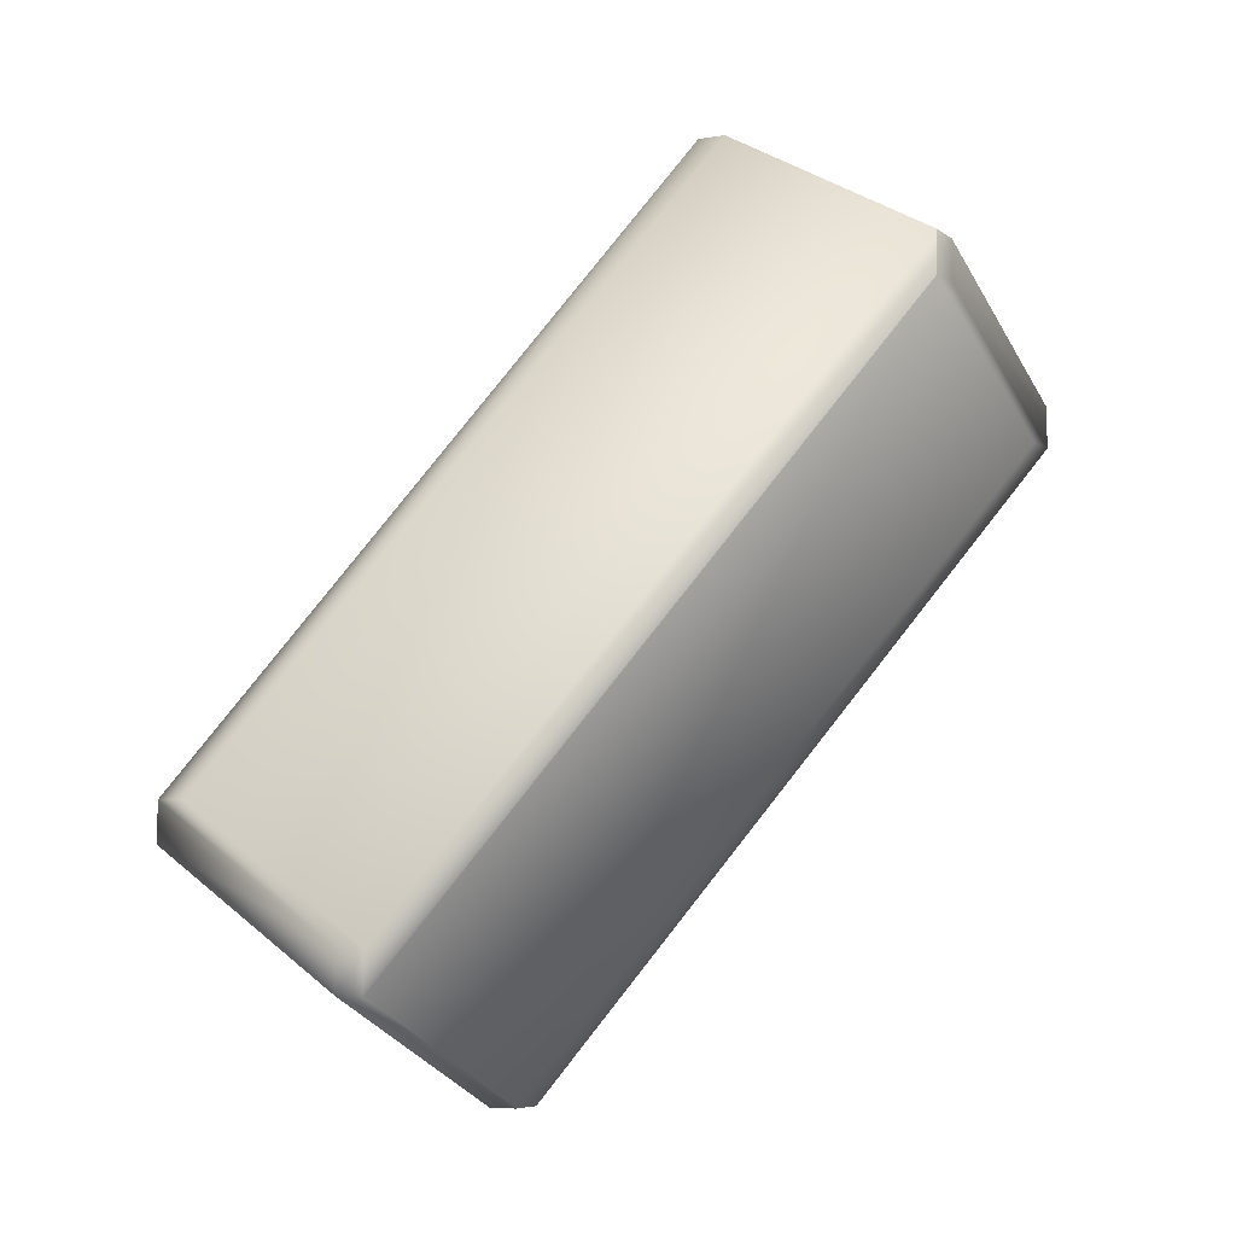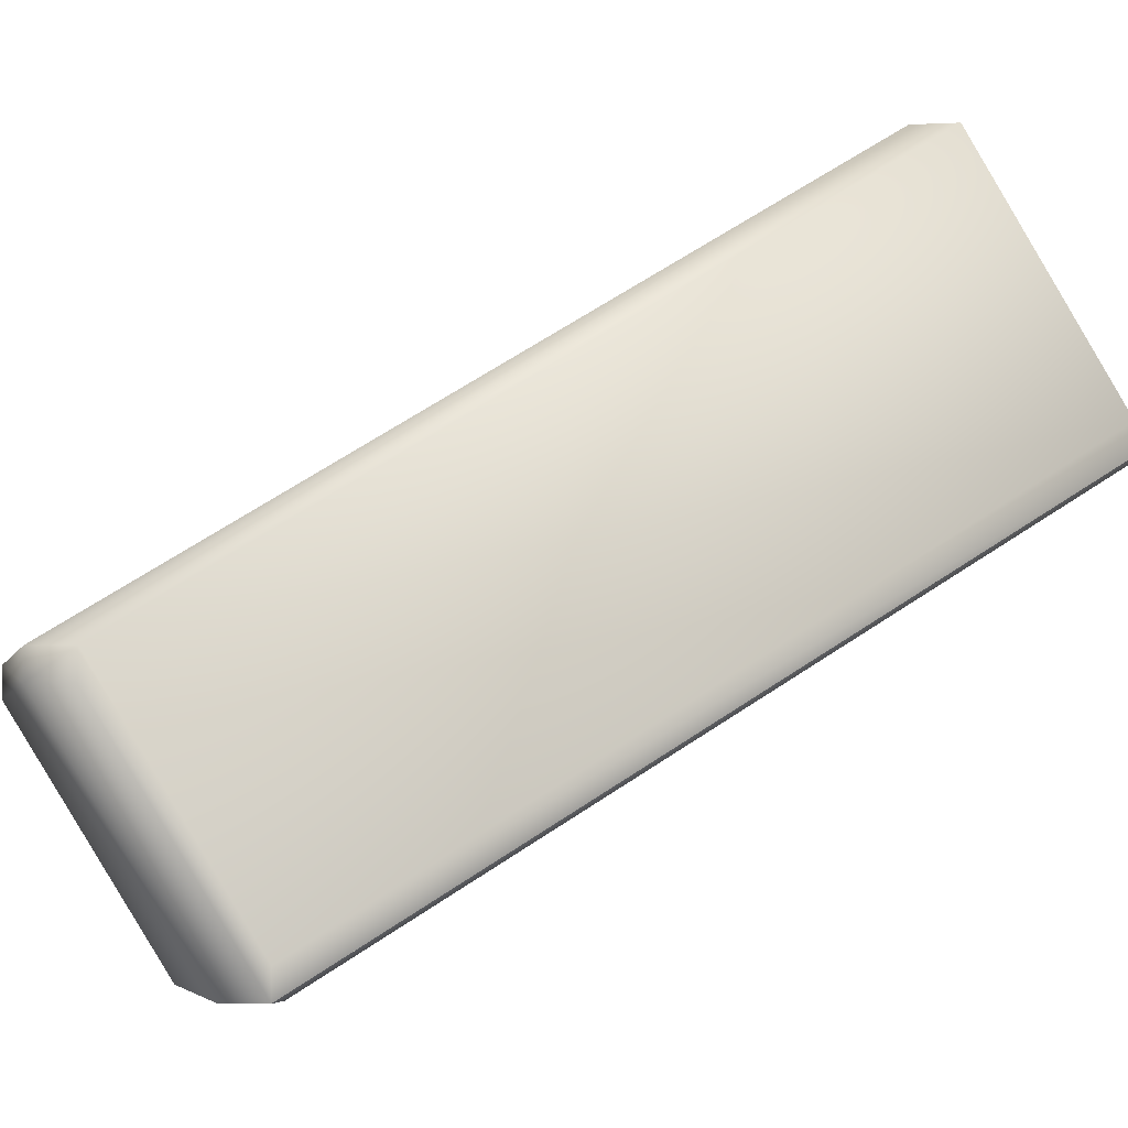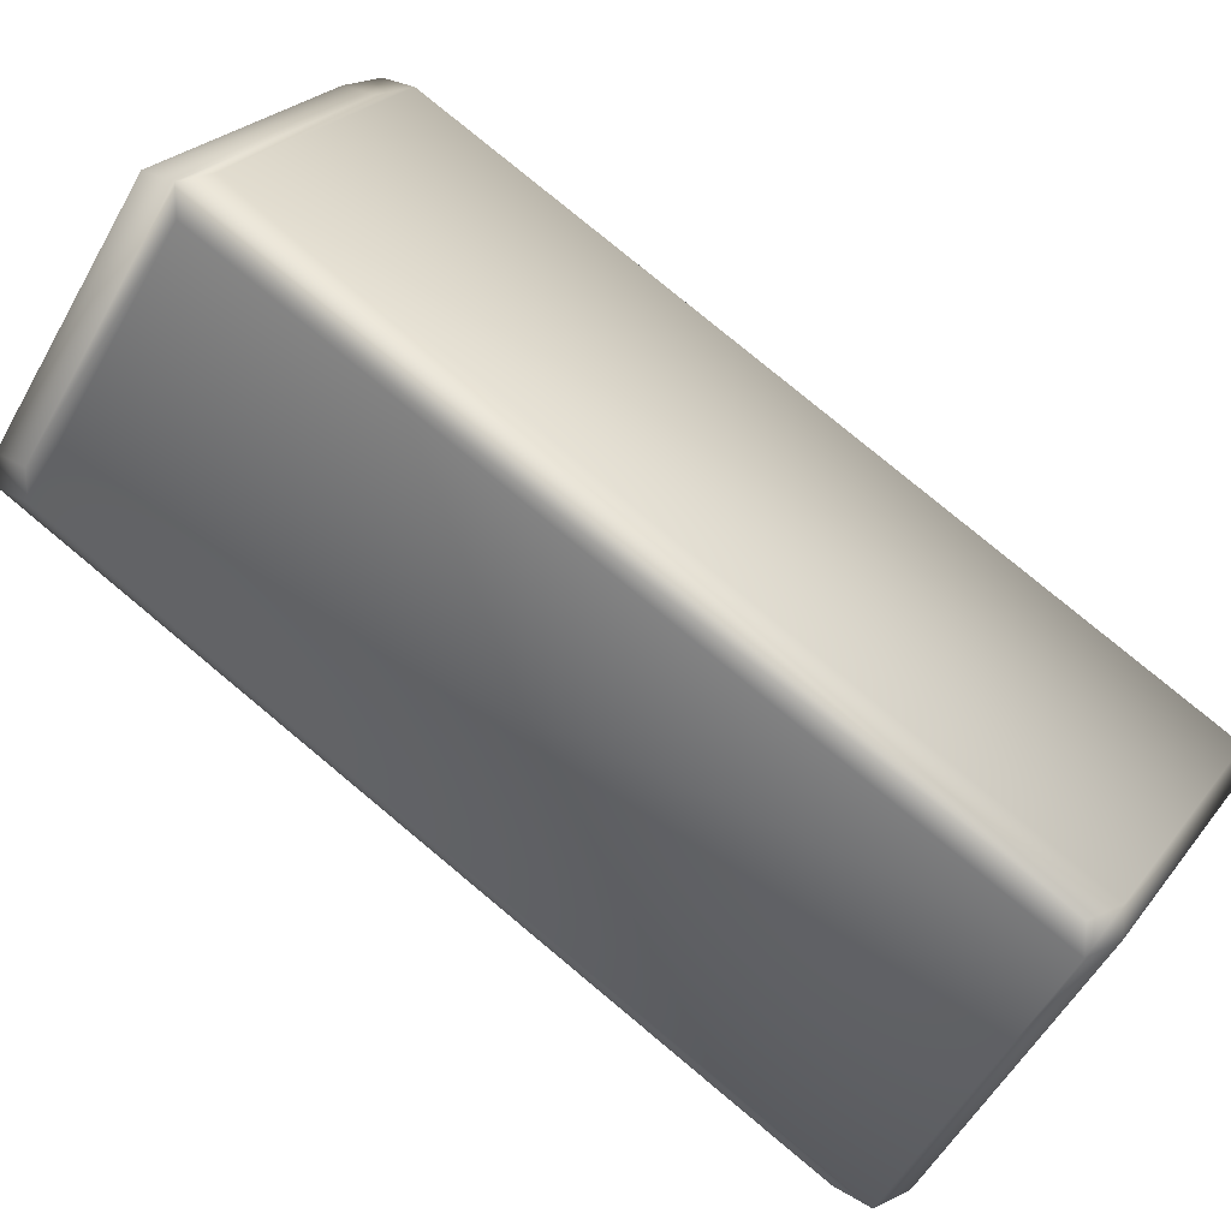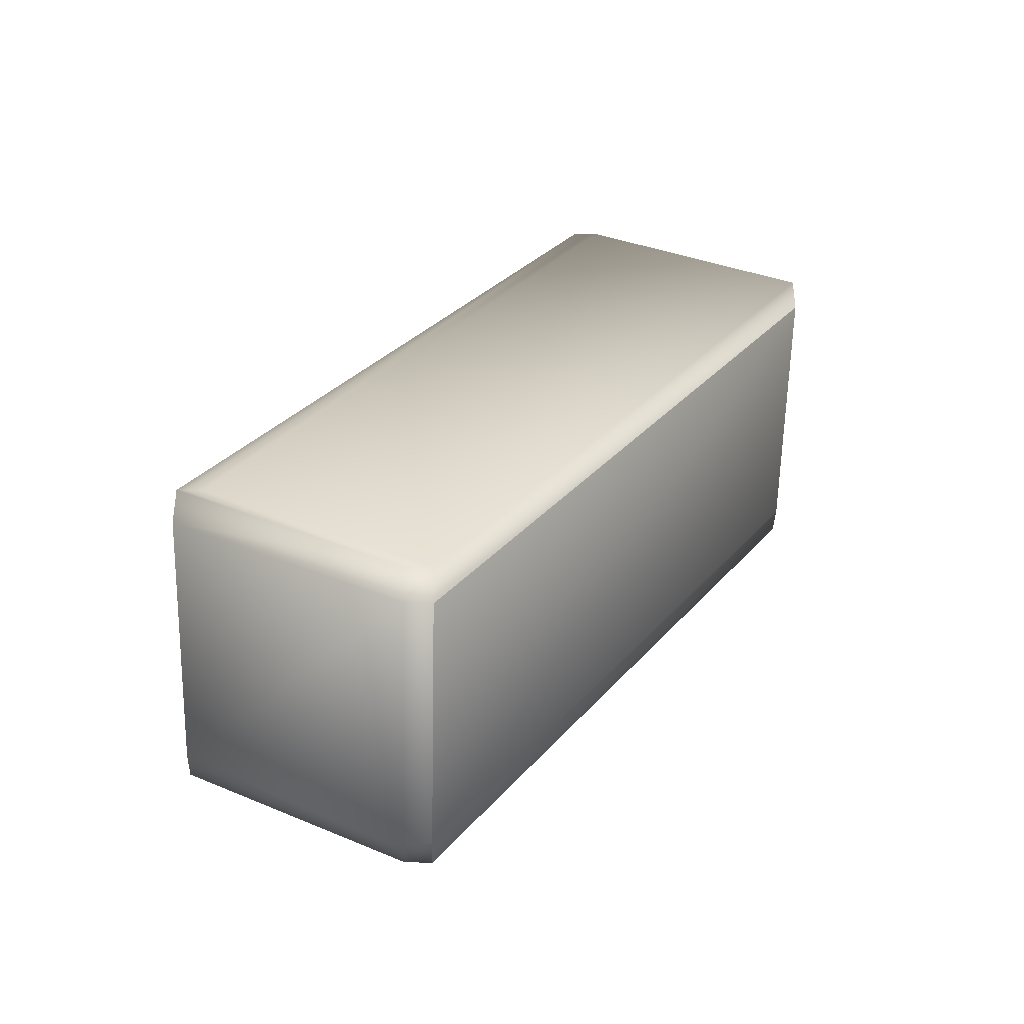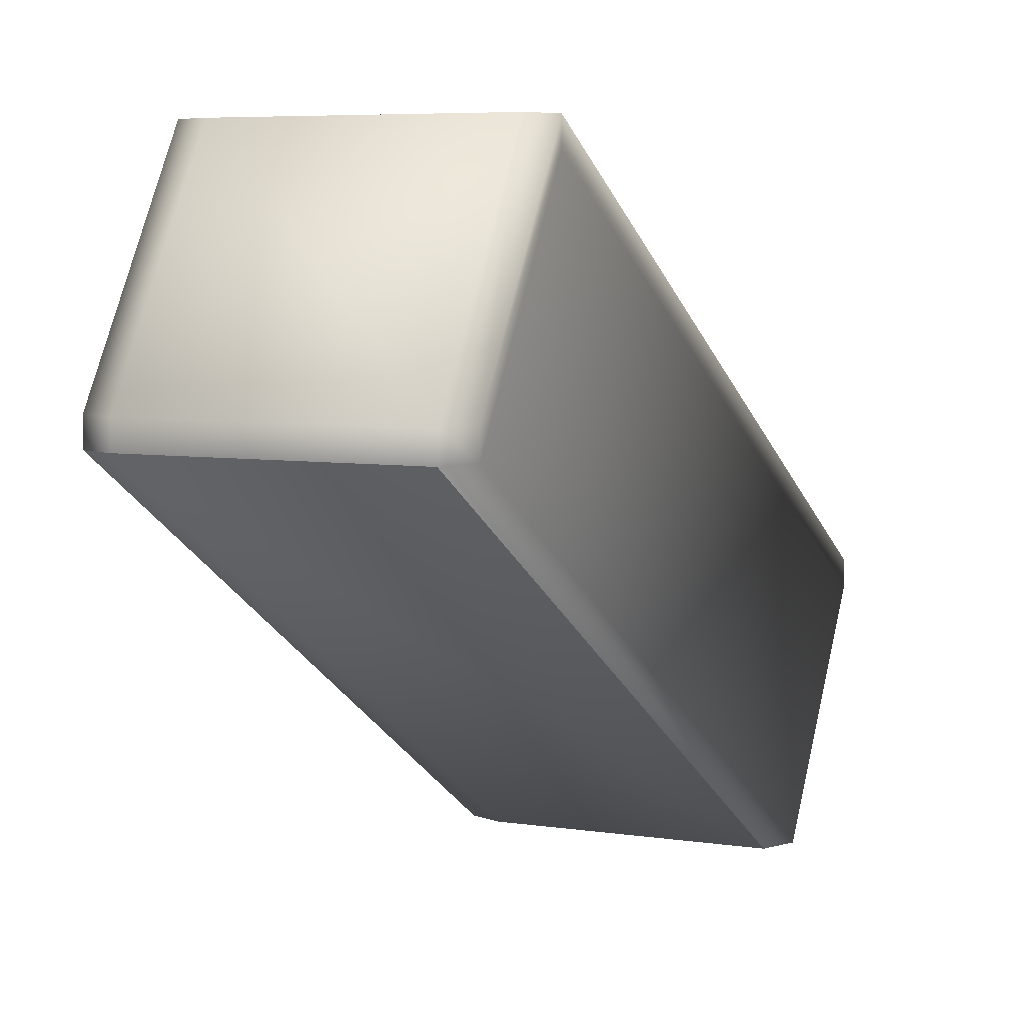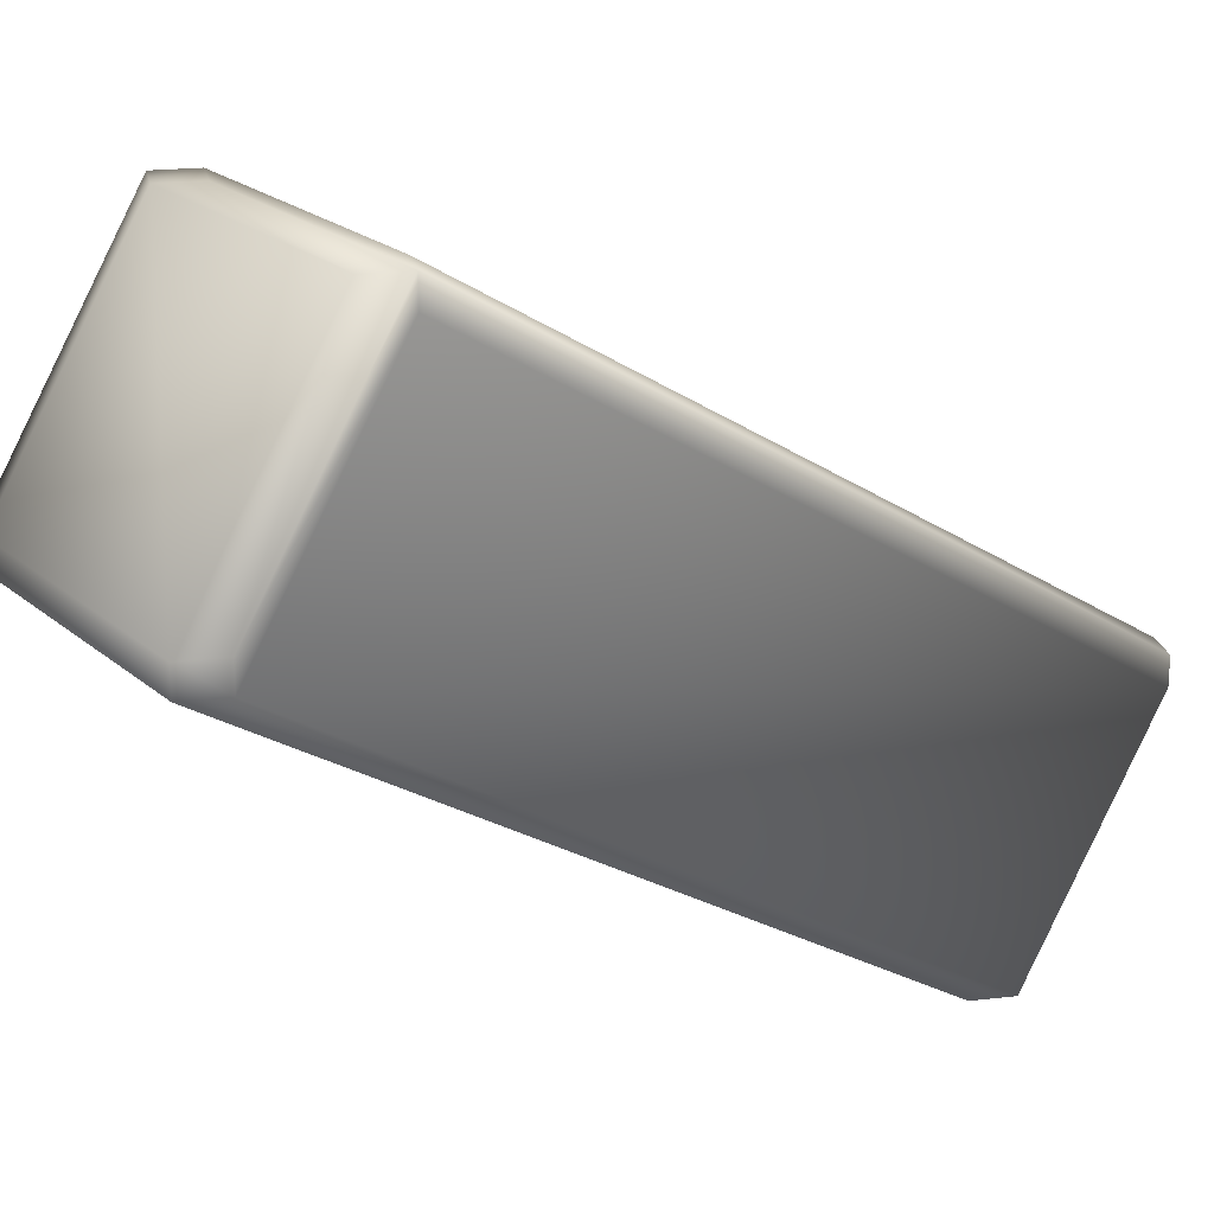
<metadata>
{"format":"obj","ext":"obj","renderer":"f3d","projection":"perspective","resolution":1024,"background":"white","views":[{"elev":-6.4,"azim":117.5,"up":"+Y"},{"elev":-4.9,"azim":-80.6,"up":"+Z"},{"elev":22.3,"azim":138.5,"up":"+Z"},{"elev":-37.6,"azim":88.6,"up":"+Y"},{"elev":5.9,"azim":48.4,"up":"+Z"},{"elev":21.4,"azim":78.5,"up":"+Z"}]}
</metadata>
<code>
v 0.05659 0.03225 0.2193
v -0.03099 -0.004558 0.2193
v 0.0436 0.03225 0.2193
v 0.0436 0.04604 0.2193
v 0.05659 0.04604 0.2193
v 0.05834 -0.2171 0.3613
v 0.05659 0.03225 0.2193
v 0.1459 -0.1803 0.3613
v 0.1459 -0.1803 0.3613
v 0.04535 -0.2171 0.3613
v -0.04398 -0.004558 0.2193
v -0.04398 0.009239 0.2193
v -0.04398 0.00924 0.2193
v 0.0436 0.04605 0.2193
v 0.05659 0.04605 0.2193
v 0.05834 -0.2171 0.3613
v 0.04535 -0.2171 0.3613
v -0.04398 -0.004558 0.2193
v 0.1459 -0.1665 0.3613
v 0.1272 -0.122 0.4397
v 0.1459 -0.1665 0.3707
v 0.1459 -0.1803 0.3707
v 0.0379 0.09053 0.2977
v -0.06267 0.05372 0.2977
v 0.02491 0.09053 0.307
v 0.02491 0.09053 0.2977
v -0.06267 0.03992 0.2977
v -0.06267 0.03992 0.307
v -0.06267 0.05372 0.307
v -0.04398 -0.004558 0.2287
v 0.04535 -0.2171 0.3707
v 0.03964 -0.1726 0.4491
v 0.1272 -0.1358 0.4491
v 0.03964 -0.1588 0.4491
v 0.02665 -0.1726 0.4491
v 0.02665 -0.1588 0.4491
v 0.05834 -0.2171 0.3707
v 0.0379 0.09053 0.307
v 0.1272 -0.122 0.4491
v 0.1142 -0.122 0.4491
f 1 2 3
f 1 4 5
f 1 6 2
f 1 3 4
f 1 5 7
f 1 8 6
f 1 7 9
f 1 9 8
f 2 6 10
f 2 10 11
f 2 11 3
f 4 3 12
f 4 12 13
f 4 14 15
f 4 13 14
f 4 15 5
f 6 8 16
f 6 16 10
f 10 16 17
f 10 17 11
f 3 11 12
f 12 11 18
f 12 18 13
f 5 15 7
f 8 9 16
f 11 17 18
f 19 7 15
f 19 20 21
f 19 22 9
f 19 23 20
f 19 15 23
f 19 9 7
f 19 21 22
f 24 25 26
f 24 27 28
f 24 13 27
f 24 28 29
f 24 26 13
f 24 29 25
f 30 17 31
f 30 27 18
f 30 31 28
f 30 28 27
f 30 18 17
f 14 23 15
f 14 13 26
f 14 26 23
f 32 33 34
f 32 35 31
f 32 22 33
f 32 34 36
f 32 31 37
f 32 36 35
f 32 37 22
f 20 23 38
f 20 39 21
f 20 38 39
f 40 25 29
f 40 34 39
f 40 36 34
f 40 39 38
f 40 29 36
f 40 38 25
f 33 22 21
f 33 39 34
f 33 21 39
f 35 36 28
f 35 28 31
f 25 23 26
f 25 38 23
f 22 16 9
f 22 37 16
f 16 31 17
f 16 37 31
f 27 13 18
f 36 29 28

</code>
